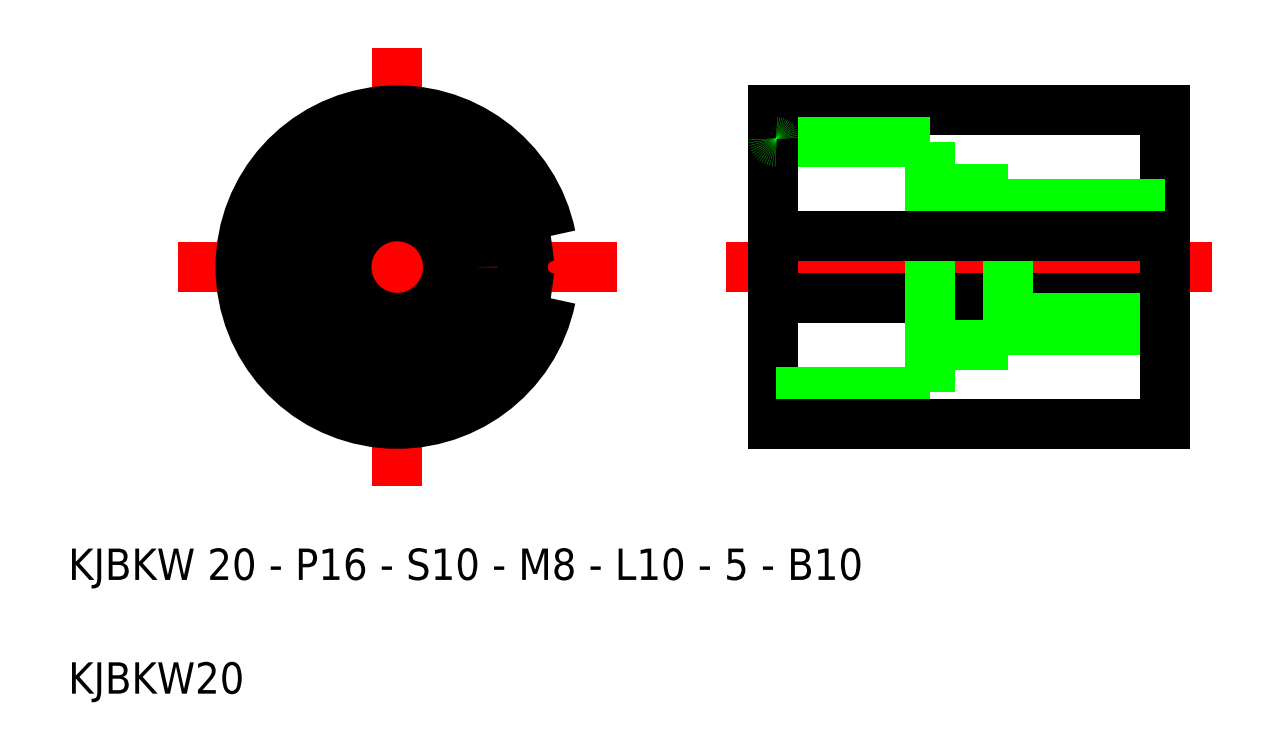
<metadata>
{"format":"dxf","ext":"dxf","renderer":"ezdxf+matplotlib","layout":"modelspace","background":"white","min_lineweight":24,"dpi":150}
</metadata>
<code>
0
SECTION
2
ENTITIES
0
LINE
8
0
10
88.74
20
57.58
30
0
11
63.74
21
57.58
31
0
0
LINE
8
CENTER
10
60.74
20
47.58
30
0
11
91.74
21
47.58
31
0
0
TEXT
8
0
10
18.74
20
20.36
30
0
40
2
1
KJBKW20
0
LINE
8
CENTER
10
53.74
20
47.58
30
0
11
25.74
21
47.58
31
0
0
LINE
8
CENTER
10
39.74
20
33.58
30
0
11
39.74
21
61.58
31
0
0
CIRCLE
8
0
10
39.74
20
47.58
30
0
40
4
0
CIRCLE
8
0
10
39.74
20
47.58
30
0
40
3.242
0
LINE
8
0
10
73.74
20
55.58
30
0
11
63.94
21
55.58
31
0
0
LINE
8
0
10
63.74
20
57.58
30
0
11
63.74
21
47.58
31
0
0
LINE
8
0
10
78.74
20
52.58
30
0
11
78.74
21
47.58
31
0
0
LINE
8
0
10
73.74
20
55.58
30
0
11
73.74
21
47.58
31
0
0
LINE
8
0
10
78.74
20
52.58
30
0
11
73.74
21
52.58
31
0
0
LINE
8
0
10
88.74
20
47.58
30
0
11
88.74
21
57.58
31
0
0
ARC
8
0
10
63.94
20
55.78
30
0
40
0.2
50
180
51
270
0
TEXT
8
0
10
18.74
20
27.62
30
0
40
2
1
KJBKW 20 - P16 - S10 - M8 - L10 - 5 - B10
0
ARC
8
0
10
39.74
20
47.58
30
0
40
10
50
11.48
51
348.5
0
CIRCLE
8
0
10
39.74
20
47.58
30
0
40
8
0
CIRCLE
8
0
10
39.74
20
47.58
30
0
40
5
0
LINE
8
0
10
78.74
20
51.58
30
0
11
88.74
21
51.58
31
0
0
LINE
8
0
10
78.74
20
50.82
30
0
11
88.74
21
50.82
31
0
0
ARC
8
0
10
49.74
20
47.58
30
0
40
2
50
95.74
51
264.3
0
LINE
8
0
10
63.74
20
49.57
30
0
11
88.74
21
49.57
31
0
0
LINE
8
0
10
63.74
20
45.59
30
0
11
88.74
21
45.59
31
0
0
LINE
8
0
10
78.74
20
44.34
30
0
11
88.74
21
44.34
31
0
0
LINE
8
0
10
78.74
20
43.58
30
0
11
88.74
21
43.58
31
0
0
ARC
8
0
10
63.94
20
39.38
30
0
40
0.2
50
90
51
180
0
LINE
8
0
10
88.74
20
47.58
30
0
11
88.74
21
37.58
31
0
0
LINE
8
0
10
78.74
20
42.58
30
0
11
73.74
21
42.58
31
0
0
LINE
8
0
10
73.74
20
39.58
30
0
11
73.74
21
47.58
31
0
0
LINE
8
0
10
78.74
20
42.58
30
0
11
78.74
21
47.58
31
0
0
LINE
8
0
10
63.74
20
37.58
30
0
11
63.74
21
47.58
31
0
0
LINE
8
0
10
73.74
20
39.58
30
0
11
63.94
21
39.58
31
0
0
LINE
8
0
10
88.74
20
37.58
30
0
11
63.74
21
37.58
31
0
0
ENDSEC
0
EOF

</code>
